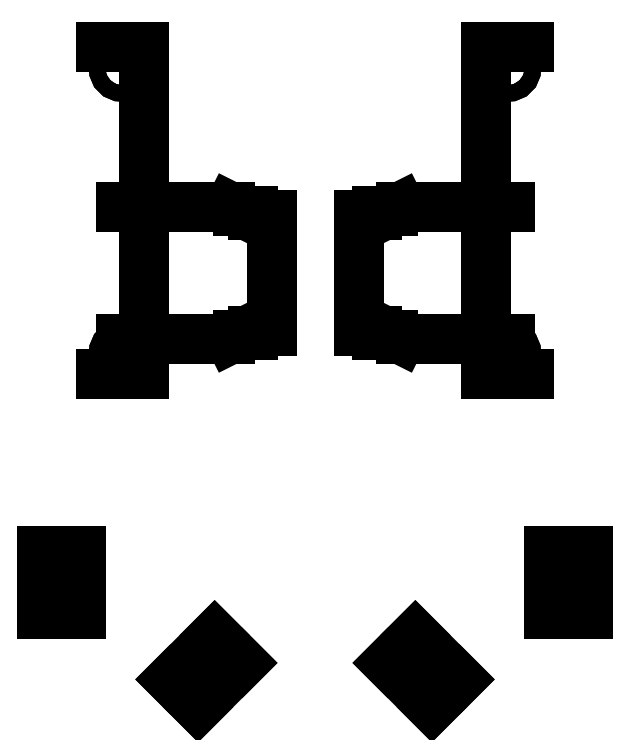
<metadata>
{"format":"dxf","ext":"dxf","renderer":"ezdxf+matplotlib","layout":"modelspace","background":"white","min_lineweight":24,"dpi":150}
</metadata>
<code>
0
SECTION
2
ENTITIES
0
CIRCLE
8
0
10
24.75
20
34.25
30
0
40
1.05
210
0
220
-0
230
1
0
CIRCLE
8
0
10
-24.75
20
-2.25
30
0
40
1.05
210
0
220
-0
230
1
0
CIRCLE
8
0
10
24.75
20
-2.25
30
0
40
1.05
210
0
220
-0
230
1
0
CIRCLE
8
0
10
-24.75
20
34.25
30
0
40
1.05
210
0
220
-0
230
1
0
LINE
8
0
10
30
20
-35.71
30
0
11
30
21
-27.71
31
0
0
LINE
8
0
10
30
20
-27.71
30
0
11
35
21
-27.71
31
0
0
LINE
8
0
10
35
20
-35.71
30
0
11
35
21
-27.71
31
0
0
LINE
8
0
10
35
20
-35.71
30
0
11
30
21
-35.71
31
0
0
LINE
8
0
10
12.88
20
-38.5
30
0
11
9.343
21
-42.04
31
0
0
LINE
8
0
10
18.54
20
-44.16
30
0
11
12.88
21
-38.5
31
0
0
LINE
8
0
10
9.343
20
-42.04
30
0
11
15
21
-47.7
31
0
0
LINE
8
0
10
15
20
-47.7
30
0
11
18.54
21
-44.16
31
0
0
LINE
8
0
10
-15
20
-47.7
30
0
11
-18.54
21
-44.16
31
0
0
LINE
8
0
10
-9.343
20
-42.04
30
0
11
-15
21
-47.7
31
0
0
LINE
8
0
10
-12.88
20
-38.5
30
0
11
-9.343
21
-42.04
31
0
0
LINE
8
0
10
-18.54
20
-44.16
30
0
11
-12.88
21
-38.5
31
0
0
LINE
8
0
10
-35
20
-35.71
30
0
11
-30
21
-35.71
31
0
0
LINE
8
0
10
-30
20
-35.71
30
0
11
-30
21
-27.71
31
0
0
LINE
8
0
10
-35
20
-35.71
30
0
11
-35
21
-27.71
31
0
0
LINE
8
0
10
-30
20
-27.71
30
0
11
-35
21
-27.71
31
0
0
LINE
8
0
10
5.6
20
15.42
30
-1.11e-15
11
5.6
21
0.575
31
-1.11e-15
0
LINE
8
0
10
8
20
16
30
1.11e-15
11
8
21
15.42
31
1.11e-15
0
LINE
8
0
10
8
20
0.575
30
1.11e-15
11
8
21
-1.61e-13
31
1.11e-15
0
LINE
8
0
10
8
20
15.42
30
1.11e-15
11
5.6
21
15.42
31
-1.11e-15
0
LINE
8
0
10
8
20
0.575
30
1.11e-15
11
5.6
21
0.575
31
-1.11e-15
0
LINE
8
0
10
10
20
16
30
1.11e-15
11
8
21
16
31
1.11e-15
0
LINE
8
0
10
10
20
-1.61e-13
30
1.11e-15
11
8
21
-1.61e-13
31
1.11e-15
0
LINE
8
0
10
10
20
-1.61e-13
30
1.11e-15
11
11
21
-0.5
31
-1.11e-15
0
LINE
8
0
10
10
20
16
30
1.11e-15
11
11
21
16.5
31
-1.11e-15
0
LINE
8
0
10
25
20
16.5
30
0
11
11
21
16.5
31
-1.11e-15
0
LINE
8
0
10
25
20
-0.5
30
0
11
11
21
-0.5
31
-1.11e-15
0
LINE
8
0
10
-5.5
20
3.272
30
0
11
-5.5
21
12.73
31
0
0
LINE
8
0
10
-5.5
20
12.73
30
0
11
-5.5
21
15.42
31
-1.11e-15
0
LINE
8
0
10
-5.5
20
0.575
30
-1.11e-15
11
-5.5
21
3.272
31
0
0
LINE
8
0
10
-7.9
20
-1.754e-13
30
-1.11e-15
11
-7.9
21
0.575
31
-1.11e-15
0
LINE
8
0
10
-7.9
20
15.42
30
-1.11e-15
11
-7.9
21
16
31
-1.11e-15
0
LINE
8
0
10
-7.9
20
0.575
30
-1.11e-15
11
-5.5
21
0.575
31
-1.11e-15
0
LINE
8
0
10
-7.9
20
15.42
30
-1.11e-15
11
-5.5
21
15.42
31
-1.11e-15
0
LINE
8
0
10
-9.9
20
-1.754e-13
30
-1.11e-15
11
-7.9
21
-1.754e-13
31
-1.11e-15
0
LINE
8
0
10
-9.9
20
16
30
-1.11e-15
11
-7.9
21
16
31
-1.11e-15
0
LINE
8
0
10
-9.9
20
16
30
-1.11e-15
11
-10.9
21
16.5
31
-1.11e-15
0
LINE
8
0
10
-9.9
20
-1.754e-13
30
-1.11e-15
11
-10.9
21
-0.5
31
-1.11e-15
0
LINE
8
0
10
-24.9
20
-0.5
30
-1.11e-15
11
-10.9
21
-0.5
31
-1.11e-15
0
LINE
8
0
10
-24.9
20
16.5
30
-1.11e-15
11
-10.9
21
16.5
31
-1.11e-15
0
LINE
8
0
10
22
20
37
30
0
11
22
21
-5
31
0
0
CIRCLE
8
0
10
24.75
20
-2.25
30
0
40
1.05
210
0
220
0
230
1
0
CIRCLE
8
0
10
24.75
20
34.25
30
0
40
1.05
210
0
220
0
230
1
0
LINE
8
0
10
27.5
20
-5
30
0
11
22
21
-5
31
0
0
LINE
8
0
10
27.5
20
37
30
0
11
22
21
37
31
0
0
CIRCLE
8
0
10
-24.75
20
-2.25
30
0
40
1.05
210
0
220
0
230
1
0
CIRCLE
8
0
10
-24.75
20
34.25
30
0
40
1.05
210
0
220
0
230
1
0
LINE
8
0
10
-22
20
-5
30
0
11
-27.5
21
-5
31
0
0
LINE
8
0
10
-22
20
37
30
0
11
-27.5
21
37
31
0
0
LINE
8
0
10
-22
20
37
30
0
11
-22
21
-5
31
0
0
ENDSEC
0
EOF

</code>
